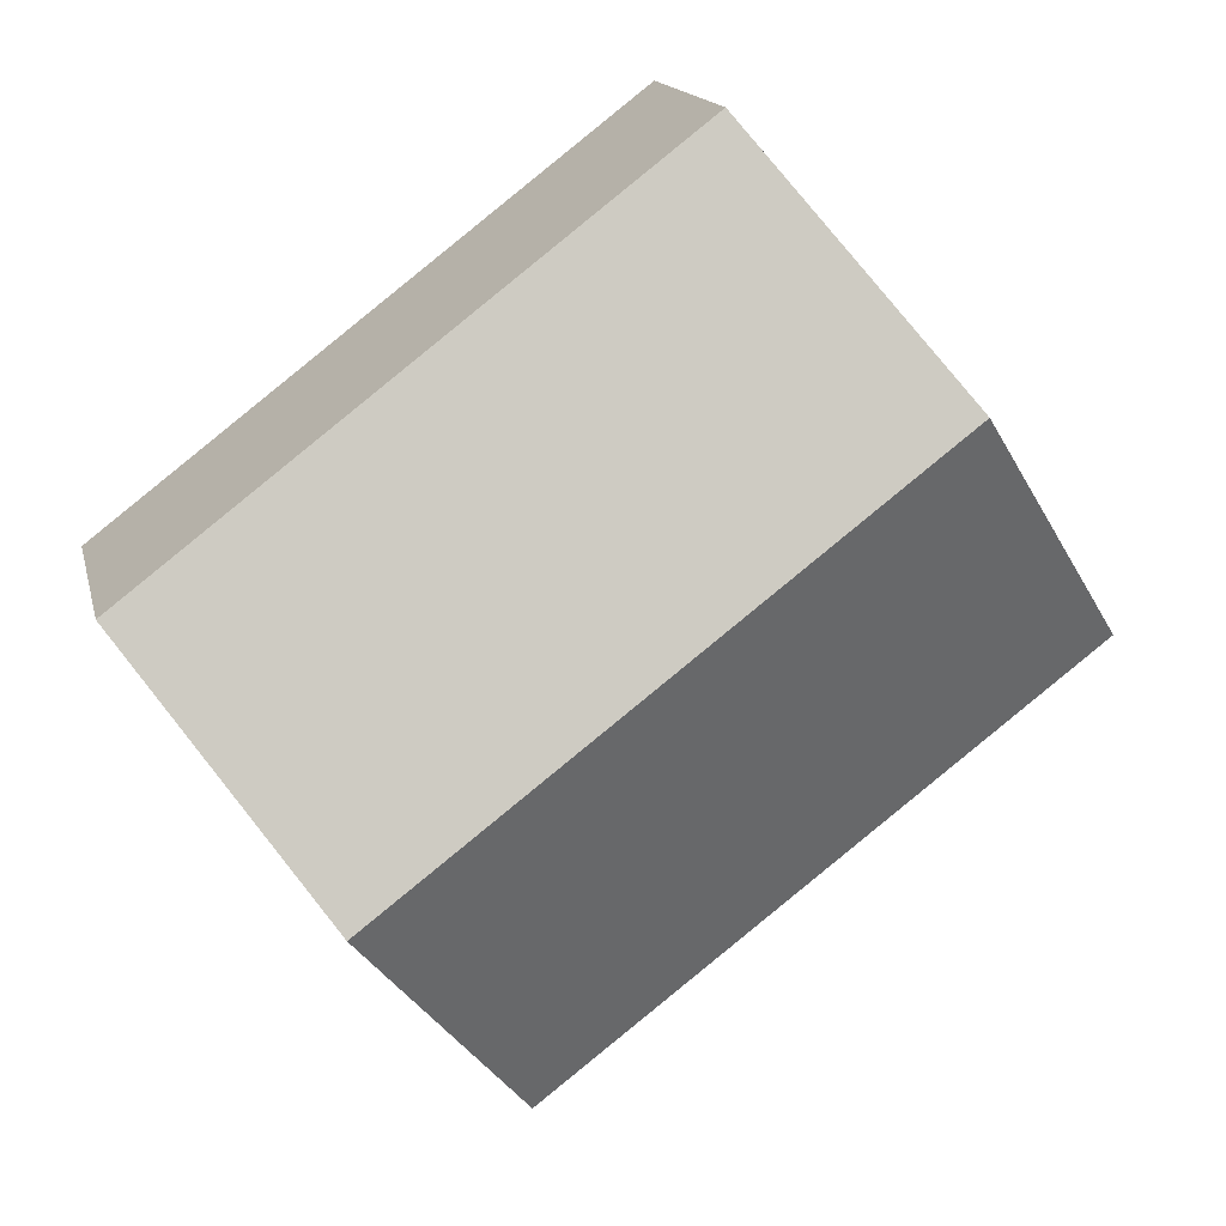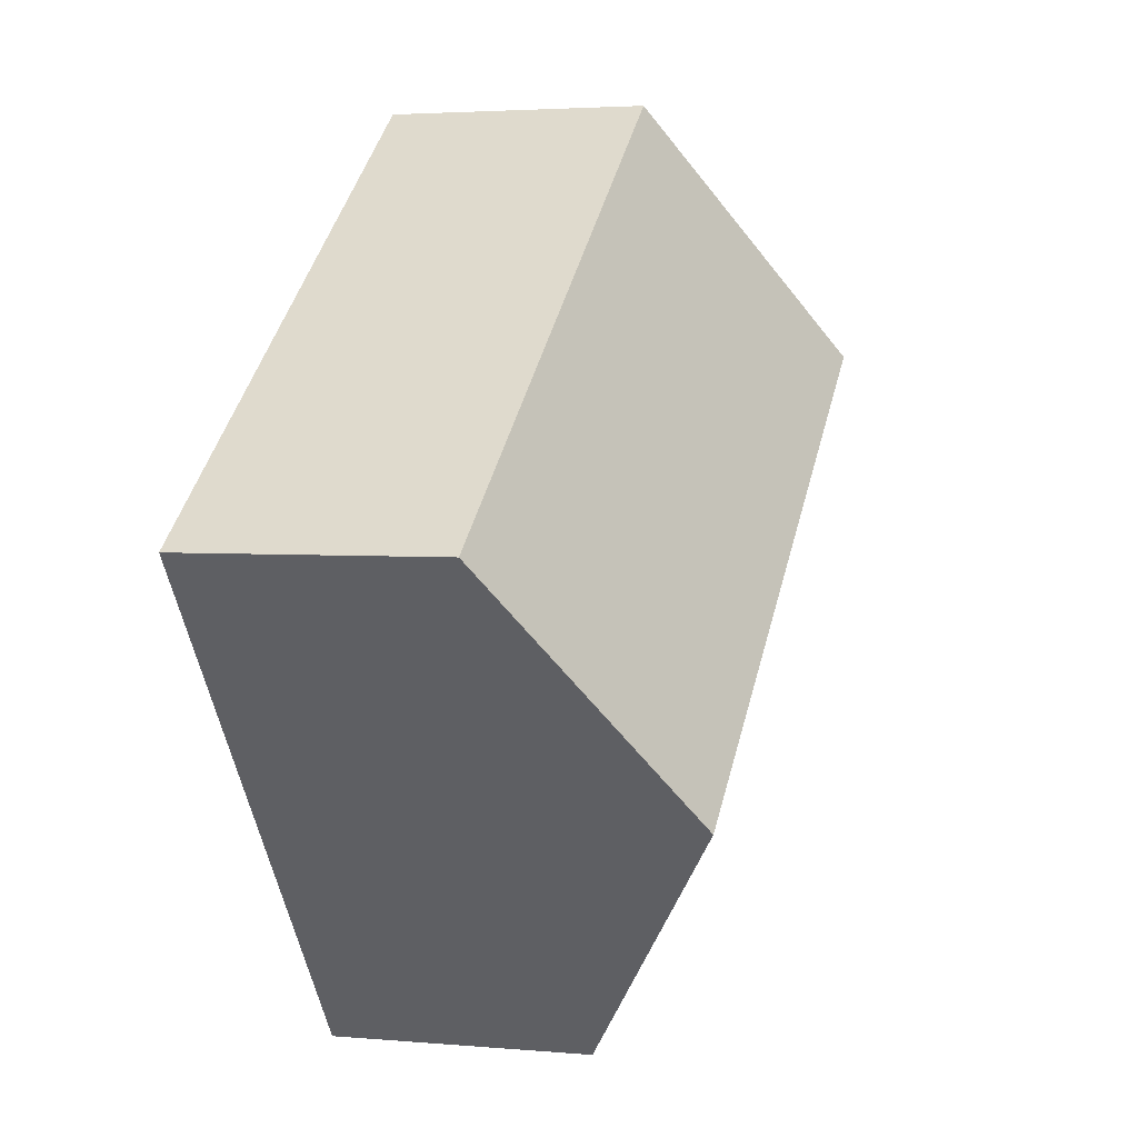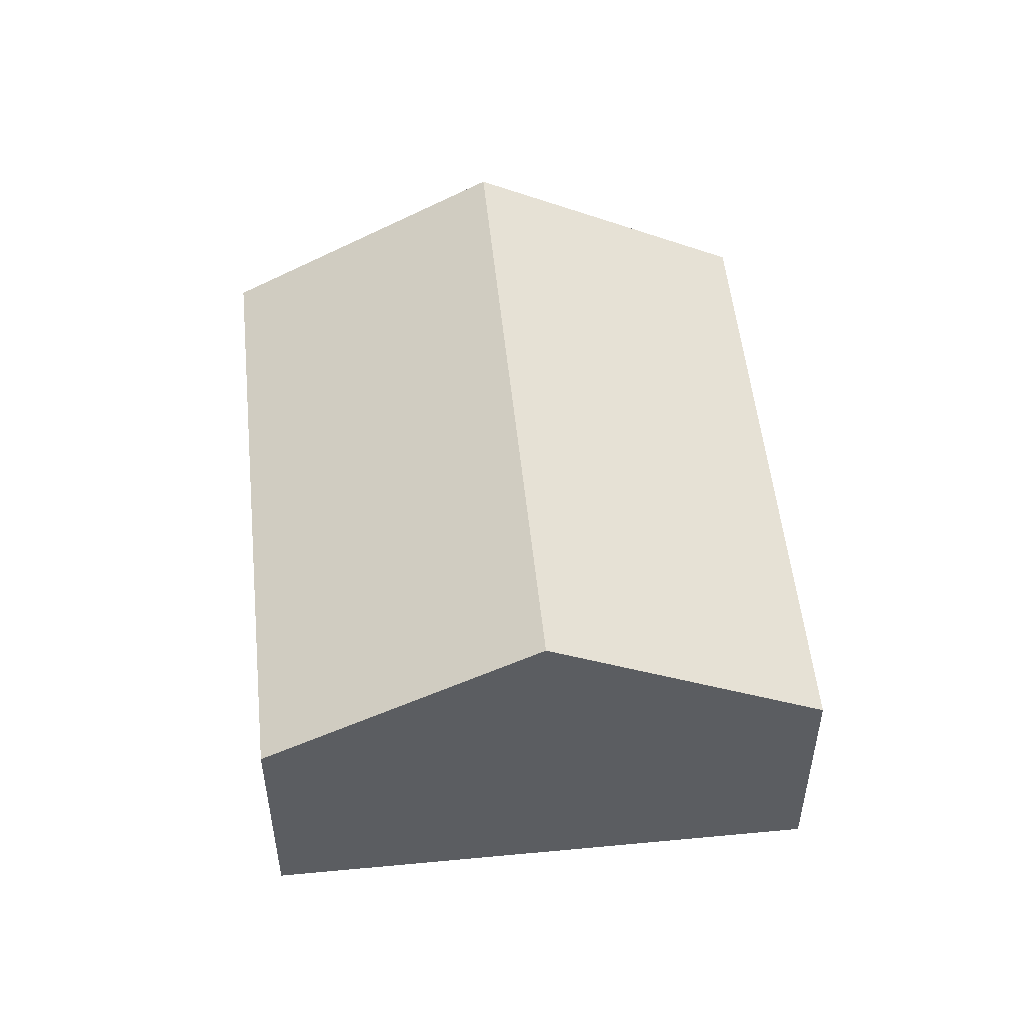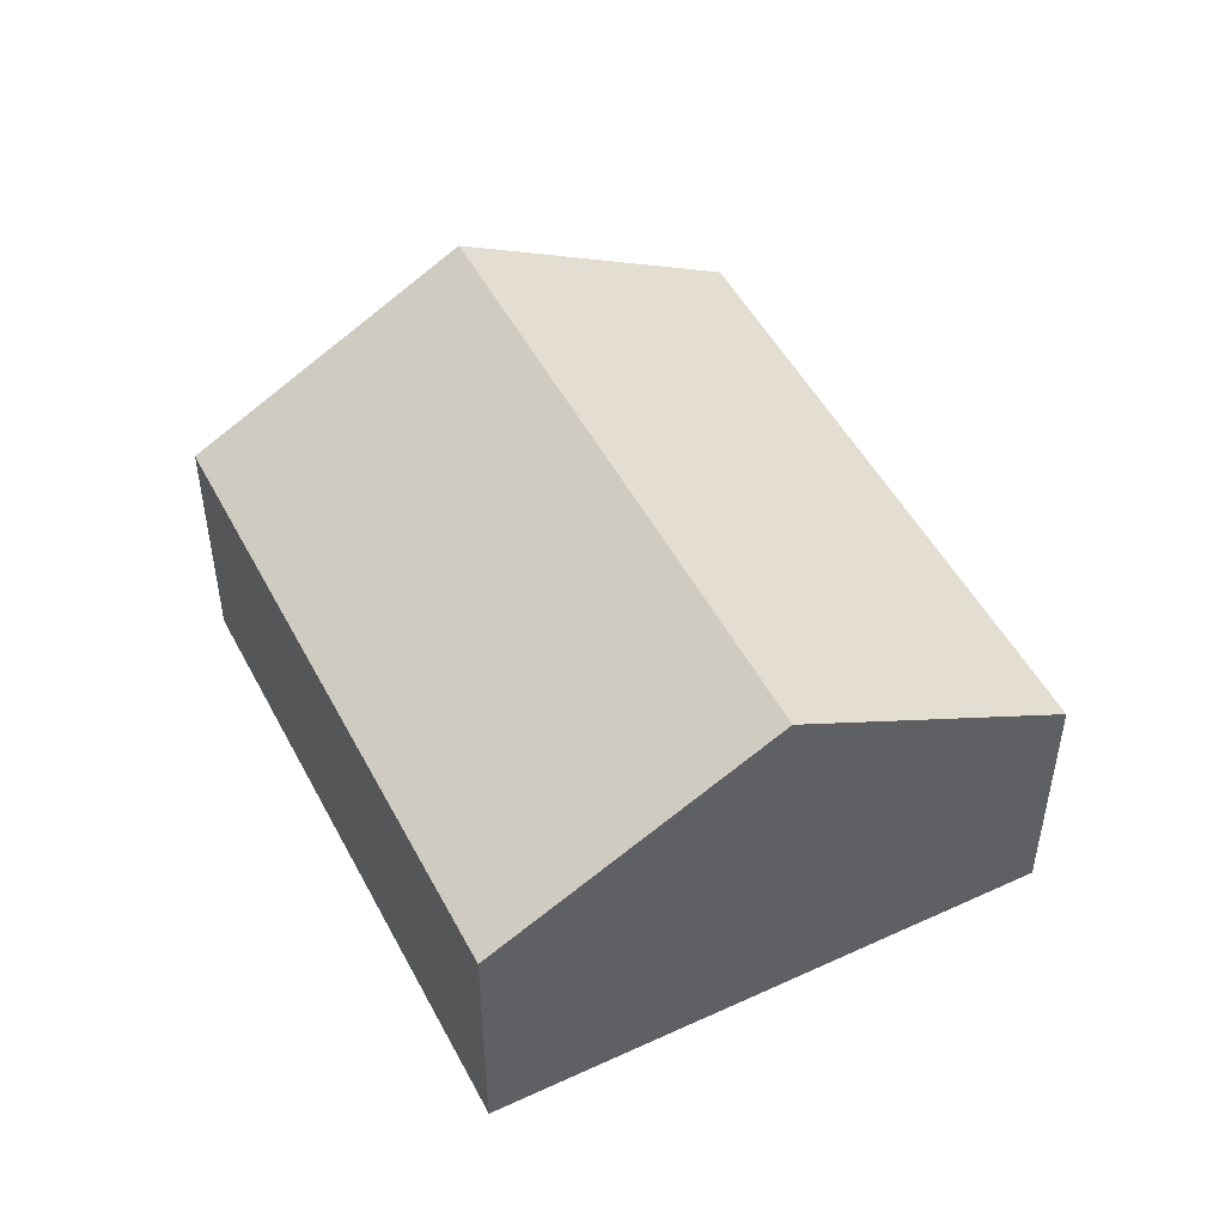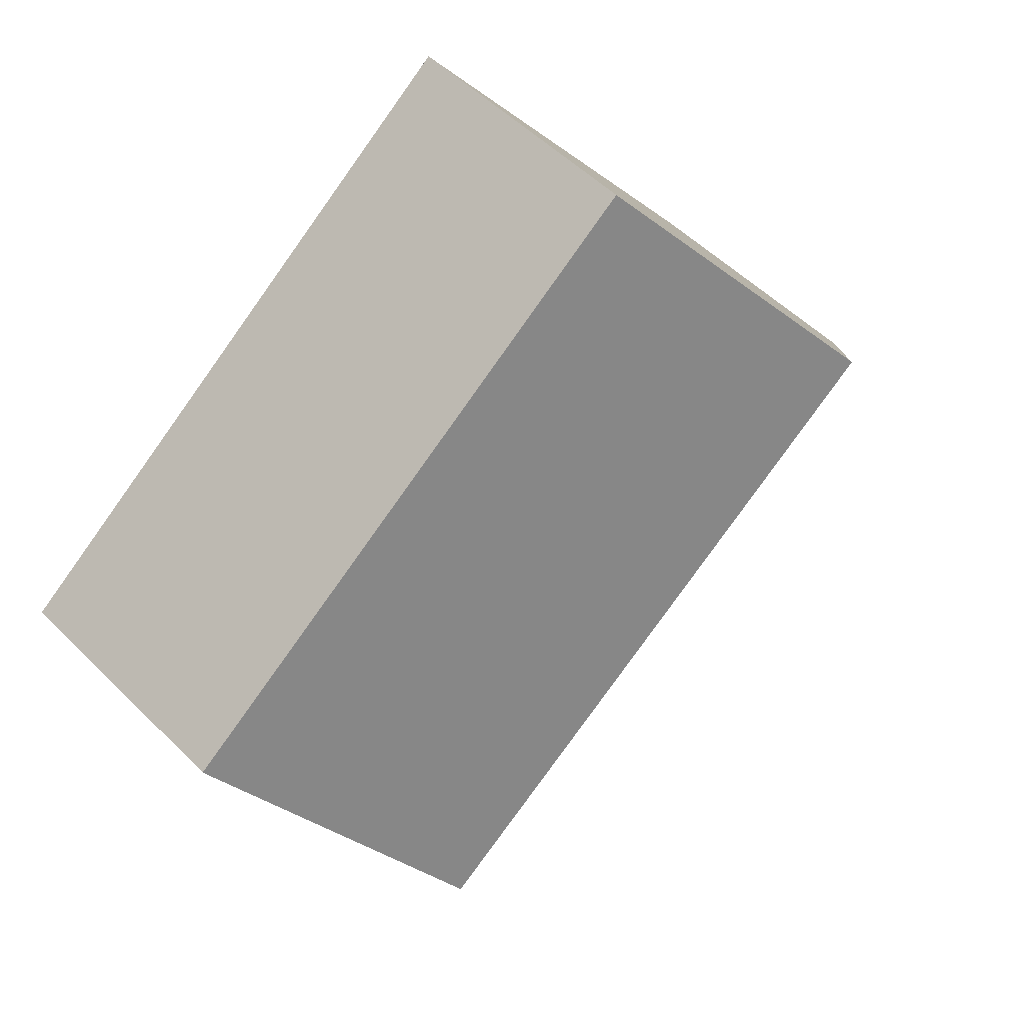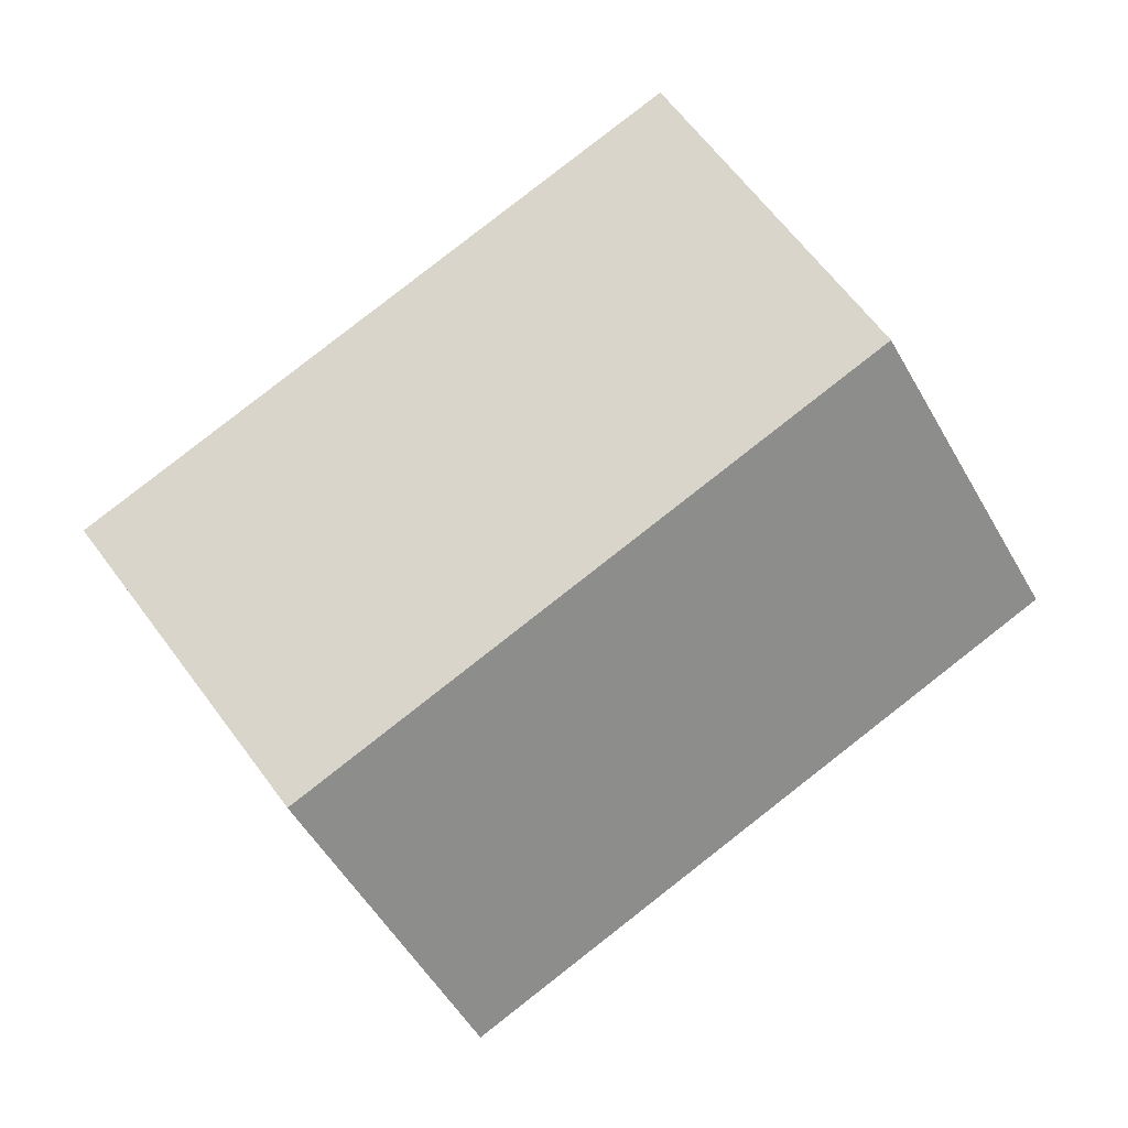
<metadata>
{"format":"obj","ext":"obj","renderer":"f3d","projection":"perspective","resolution":1024,"background":"white","views":[{"elev":15.3,"azim":167.5,"up":"+Z"},{"elev":3.2,"azim":107.2,"up":"+Z"},{"elev":52.6,"azim":121.6,"up":"+Y"},{"elev":49.9,"azim":-79.5,"up":"+Y"},{"elev":52.0,"azim":137.0,"up":"+Z"},{"elev":1.8,"azim":173.1,"up":"+Z"}]}
</metadata>
<code>
v  1.969 4.51 2.573
v  9.707 2.783 0.733
v  7.739 4.51 -1.841
v  3.937 2.783 5.147
v  5.77 2.783 -4.414
v  0 2.783 1.704e-16
v  5.77 2.703e-16 -4.414
v  7.739 1.127e-16 -1.841
v  9.707 -4.488e-17 0.733
v  0 0 0
v  1.969 -1.576e-16 2.573
v  3.937 -3.152e-16 5.147
g defaultobject
f 1 2 3
f 2 1 4
f 5 1 3
f 1 5 6
f 3 7 5
f 7 3 2
f 7 2 8
f 8 2 9
f 7 6 5
f 6 7 10
f 10 1 6
f 1 10 4
f 4 10 11
f 4 11 12
f 12 2 4
f 2 12 9
f 8 10 7
f 10 8 9
f 10 9 11
f 11 9 12

</code>
